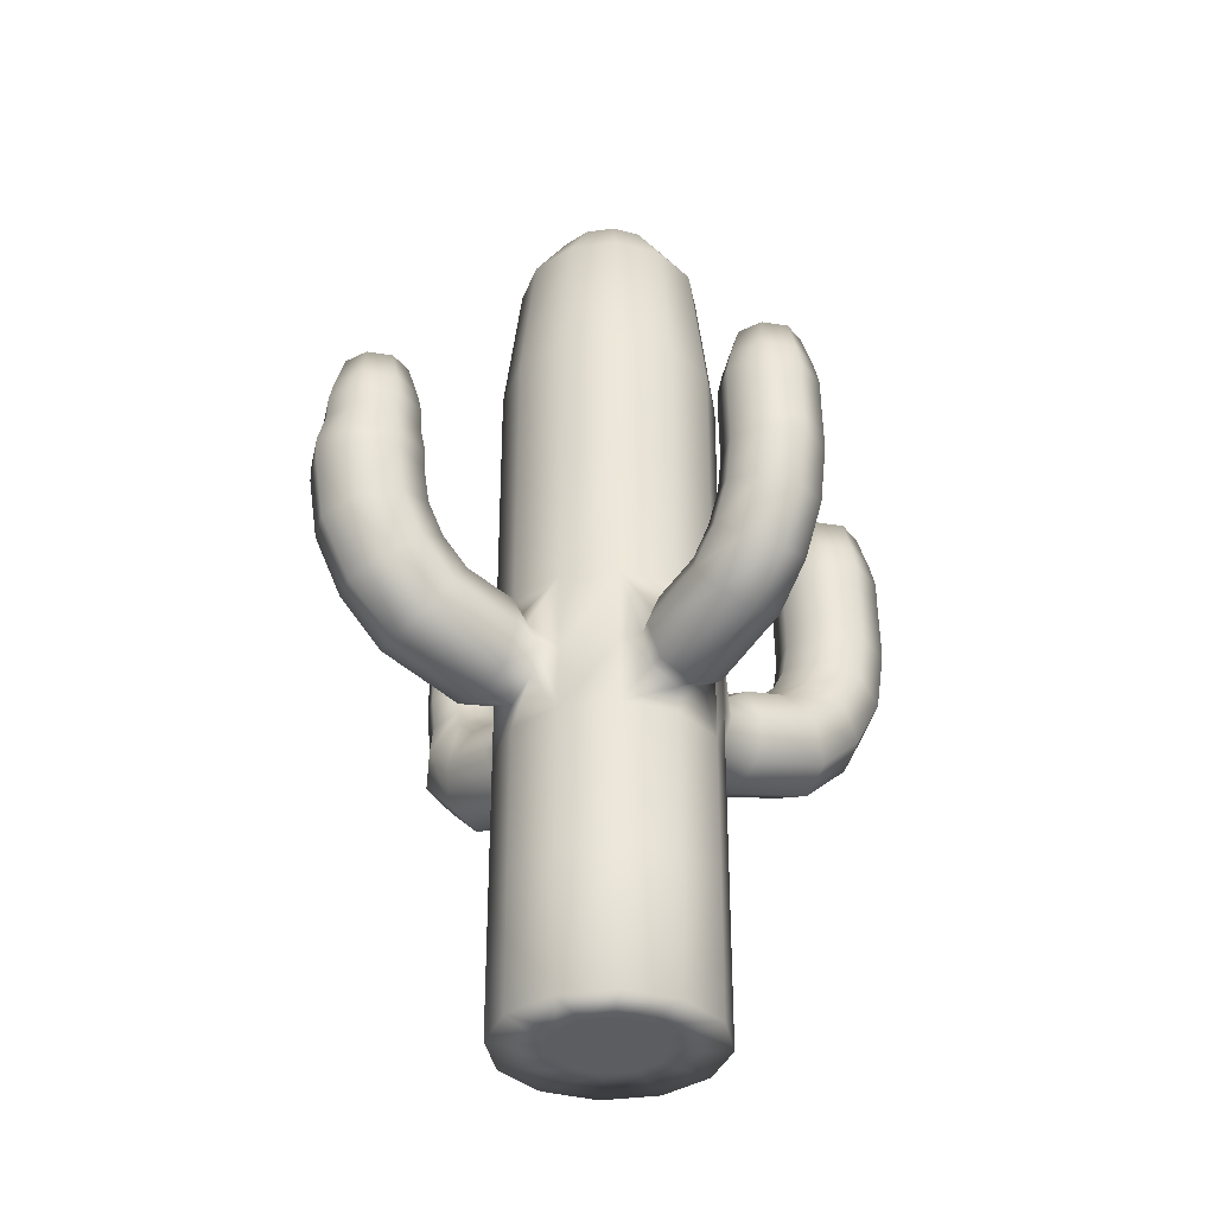
<metadata>
{"format":"obj","ext":"obj","renderer":"f3d","projection":"perspective","resolution":1024,"background":"white","views":[{"elev":-35.5,"azim":-34.7,"up":"+Y"}]}
</metadata>
<code>
g default
v 0.5673 0 -0.275
v 0.326 0 -0.5164
v -0.003722 0 -0.6047
v -0.3334 0 -0.5164
v -0.5748 0 -0.275
v -0.6631 0 0.05467
v -0.5748 0 0.3844
v -0.3334 0 0.6257
v -0.003722 0 0.7141
v 0.326 0 0.6257
v 0.5673 0 0.3844
v 0.6557 0 0.05467
v 1.138 0 -0.6047
v 0.6557 0 -1.087
v -0.003722 0 -1.264
v -0.6631 0 -1.087
v -1.146 0 -0.6047
v -1.322 0 0.05467
v -1.146 0 0.7141
v -0.6631 0 1.197
v -0.003722 0 1.373
v 0.6557 0 1.197
v 1.138 0 0.7141
v 1.315 0 0.05467
v 1.138 1.741 -0.6047
v 0.6557 1.741 -1.087
v -0.003722 1.741 -1.264
v -0.6631 1.741 -1.087
v -1.146 1.741 -0.6047
v -1.322 1.741 0.05467
v -1.146 1.741 0.7141
v -0.6631 1.741 1.197
v -0.003722 1.741 1.373
v 0.6557 1.741 1.197
v 1.138 1.741 0.7141
v 1.315 1.741 0.05467
v 1.138 3.481 -0.6047
v 0.6557 3.481 -1.087
v -0.003722 3.481 -1.264
v -0.6631 3.481 -1.087
v -1.146 3.481 -0.6047
v -1.322 3.481 0.05467
v -1.146 3.481 0.7141
v -0.6631 3.481 1.197
v -0.003722 3.481 1.373
v 0.6557 3.481 1.197
v 1.138 3.481 0.7141
v 1.315 3.481 0.05467
v 1.138 5.222 -0.6047
v 0.6557 5.222 -1.087
v -0.003722 5.222 -1.264
v -0.6631 5.222 -1.087
v -1.146 5.222 -0.6047
v -1.322 5.222 0.05467
v -1.146 5.222 0.7141
v -0.6631 5.222 1.197
v -0.003722 5.222 1.373
v 0.6557 5.222 1.197
v 1.138 5.222 0.7141
v 1.315 5.222 0.05467
v 1.138 6.963 -0.6047
v 0.6557 6.963 -1.087
v -0.003722 6.963 -1.264
v -0.6631 6.963 -1.087
v -1.146 6.963 -0.6047
v -1.322 6.963 0.05467
v -1.146 6.963 0.7141
v -0.6631 6.963 1.197
v -0.003722 6.963 1.373
v 0.6557 6.963 1.197
v 1.138 6.963 0.7141
v 1.315 6.963 0.05467
v 1.138 8.704 -0.6047
v 0.6557 8.704 -1.087
v -0.003722 8.704 -1.264
v -0.6631 8.704 -1.087
v -1.146 8.704 -0.6047
v -1.322 8.704 0.05467
v -1.146 8.704 0.7141
v -0.6631 8.704 1.197
v -0.003722 8.704 1.373
v 0.6557 8.704 1.197
v 1.138 8.704 0.7141
v 1.315 8.704 0.05467
v 0.9584 10.44 -0.5008
v 0.5517 10.44 -0.9074
v -0.003722 10.44 -1.056
v -0.5592 10.44 -0.9074
v -0.9658 10.44 -0.5008
v -1.115 10.44 0.05467
v -0.9658 10.44 0.6101
v -0.5592 10.44 1.017
v -0.003722 10.44 1.166
v 0.5517 10.44 1.017
v 0.9584 10.44 0.6101
v 1.107 10.44 0.05467
v 0.5673 11.12 -0.275
v 0.326 11.12 -0.5164
v -0.003722 11.12 -0.6047
v -0.3334 11.12 -0.5164
v -0.5748 11.12 -0.275
v -0.6631 11.12 0.05467
v -0.5748 11.12 0.3844
v -0.3334 11.12 0.6257
v -0.003722 11.12 0.7141
v 0.326 11.12 0.6257
v 0.5673 11.12 0.3844
v 0.6557 11.12 0.05467
v -0.003722 0 0.05467
v -0.003722 11.33 0.05467
v 0.6557 4.262 -1.087
v 1.138 4.262 -0.6047
v 1.138 4.262 0.7141
v 0.6557 4.262 1.197
v -0.6631 4.262 1.197
v -1.146 4.262 0.7141
v -1.146 4.262 -0.6047
v -0.6631 4.262 -1.087
v -1.322 3.953 -0.2913
v -1.31 3.806 0.0657
v -1.35 4.309 -0.4391
v -1.322 3.953 0.4227
v -1.35 4.309 0.5705
v -1.378 4.665 0.4227
v -1.39 4.812 0.0657
v -1.378 4.665 -0.2913
v 0.4024 3.972 -1.339
v 0.06451 3.832 -1.328
v 0.5424 4.309 -1.366
v -0.2734 3.972 -1.339
v -0.4134 4.309 -1.366
v 0.06451 4.785 -1.404
v 0.4024 4.646 -1.393
v -0.2734 4.646 -1.393
v -0.3514 3.958 1.377
v 0.000817 3.812 1.366
v -0.4972 4.309 1.405
v 0.353 3.958 1.377
v 0.4989 4.309 1.405
v 0.353 4.66 1.433
v 0.000817 4.805 1.445
v -0.3514 4.66 1.433
v 1.307 3.941 0.4345
v 1.295 3.789 0.0657
v 1.336 4.309 0.5872
v 1.307 3.941 -0.3031
v 1.336 4.309 -0.4558
v 1.365 4.676 -0.3031
v 1.378 4.829 0.0657
v 1.365 4.676 0.4345
v -0.003722 0.02964 1.373
v -0.6631 0.02964 1.197
v -1.146 0.02964 0.7141
v -1.322 0.02964 0.05467
v -1.146 0.02964 -0.6047
v -0.6631 0.02964 -1.087
v -0.003722 0.02964 -1.264
v 0.6557 0.02964 -1.087
v 1.138 0.02964 -0.6047
v 1.315 0.02964 0.05467
v 1.138 0.02964 0.7141
v 0.6557 0.02964 1.197
v -0.4036 3.898 -1.717
v -0.5975 4.36 -1.654
v -0.4036 4.822 -1.59
v 0.06451 5.013 -1.564
v 0.5326 4.822 -1.59
v 0.7266 4.36 -1.654
v 0.5326 3.898 -1.717
v 0.06451 3.707 -1.744
v -0.4036 4.211 -2.771
v -0.5975 4.603 -2.515
v -0.4036 4.994 -2.258
v 0.06451 5.156 -2.152
v 0.5326 4.994 -2.258
v 0.7266 4.603 -2.515
v 0.5326 4.211 -2.771
v 0.06451 4.049 -2.878
v -0.4036 4.723 -3.326
v -0.5975 5.01 -2.956
v -0.4036 5.297 -2.586
v 0.06451 5.416 -2.433
v 0.5326 5.297 -2.586
v 0.7266 5.01 -2.956
v 0.5326 4.723 -3.326
v 0.06451 4.604 -3.479
v -0.2898 5.407 -3.483
v -0.4365 5.522 -3.148
v -0.2898 5.637 -2.812
v 0.06451 5.685 -2.674
v 0.4188 5.637 -2.812
v 0.5655 5.522 -3.148
v 0.4188 5.407 -3.483
v 0.06451 5.36 -3.622
v -0.2898 5.971 -3.577
v -0.4365 5.971 -3.222
v -0.2898 5.971 -2.868
v 0.06451 5.971 -2.721
v 0.4188 5.971 -2.868
v 0.5655 5.971 -3.222
v 0.4188 5.971 -3.577
v 0.06451 5.971 -3.723
v -0.2898 6.14 -3.577
v -0.4365 6.14 -3.222
v -0.2898 6.14 -2.868
v 0.06451 6.14 -2.721
v 0.4188 6.14 -2.868
v 0.5655 6.14 -3.222
v 0.4188 6.14 -3.577
v 0.06451 6.14 -3.723
v -0.2898 6.597 -3.563
v -0.4365 6.597 -3.209
v -0.2898 6.597 -2.854
v 0.06451 6.597 -2.708
v 0.4188 6.597 -2.854
v 0.5655 6.597 -3.209
v 0.4188 6.597 -3.563
v 0.06451 6.597 -3.71
v -0.2898 6.808 -3.563
v -0.4365 6.808 -3.209
v -0.2898 6.808 -2.854
v 0.06451 6.808 -2.708
v 0.4188 6.808 -2.854
v 0.5655 6.808 -3.209
v 0.4188 6.808 -3.563
v 0.06451 6.808 -3.71
v -0.2545 7.033 -3.528
v -0.3867 7.033 -3.209
v -0.2545 7.033 -2.89
v 0.06451 7.033 -2.758
v 0.3836 7.033 -2.89
v 0.5157 7.033 -3.209
v 0.3836 7.033 -3.528
v 0.06451 7.033 -3.66
v -0.1789 7.376 -3.452
v -0.2797 7.376 -3.209
v -0.1789 7.376 -2.965
v 0.06451 7.376 -2.865
v 0.3079 7.376 -2.965
v 0.4087 7.376 -3.209
v 0.3079 7.376 -3.452
v 0.06451 7.376 -3.553
v 0.06451 7.49 -3.209
v 0.4092 3.903 1.619
v 0.5784 4.311 1.605
v 0.4092 4.719 1.591
v 0.000817 4.888 1.585
v -0.4076 4.719 1.591
v -0.5768 4.311 1.605
v -0.4076 3.903 1.619
v 0.000817 3.734 1.625
v 0.4092 4.181 2.693
v 0.5784 4.522 2.469
v 0.4092 4.864 2.245
v 0.000817 5.005 2.152
v -0.4076 4.864 2.245
v -0.5768 4.522 2.469
v -0.4076 4.181 2.693
v 0.000817 4.039 2.786
v 0.4092 4.627 3.177
v 0.5784 4.878 2.854
v 0.4092 5.128 2.531
v 0.000817 5.232 2.398
v -0.4076 5.128 2.531
v -0.5768 4.878 2.854
v -0.4076 4.627 3.177
v 0.000817 4.524 3.31
v 0.4092 5.207 3.489
v 0.5784 5.339 3.103
v 0.4092 5.472 2.717
v 0.000817 5.526 2.557
v -0.4076 5.472 2.717
v -0.5768 5.339 3.103
v -0.4076 5.207 3.489
v 0.000817 5.152 3.65
v 0.4092 5.856 3.598
v 0.5784 5.856 3.189
v 0.4092 5.856 2.781
v 0.000817 5.856 2.612
v -0.4076 5.856 2.781
v -0.5768 5.856 3.189
v -0.4076 5.856 3.598
v 0.000817 5.856 3.767
v 0.4092 6.051 3.598
v 0.5784 6.051 3.189
v 0.4092 6.051 2.781
v 0.000817 6.051 2.612
v -0.4076 6.051 2.781
v -0.5768 6.051 3.189
v -0.4076 6.051 3.598
v 0.000817 6.051 3.767
v 0.4092 6.578 3.582
v 0.5784 6.578 3.174
v 0.4092 6.578 2.765
v 0.000817 6.578 2.596
v -0.4076 6.578 2.765
v -0.5768 6.578 3.174
v -0.4076 6.578 3.582
v 0.000817 6.578 3.751
v 0.4092 6.821 3.582
v 0.5784 6.821 3.174
v 0.4092 6.821 2.765
v 0.000817 6.821 2.596
v -0.4076 6.821 2.765
v -0.5768 6.821 3.174
v -0.4076 6.821 3.582
v 0.000817 6.821 3.751
v 0.3686 7.081 3.541
v 0.5209 7.081 3.174
v 0.3686 7.081 2.806
v 0.000817 7.081 2.653
v -0.367 7.081 2.806
v -0.5193 7.081 3.174
v -0.367 7.081 3.541
v 0.000817 7.081 3.694
v 0.2814 7.476 3.454
v 0.3976 7.476 3.174
v 0.2814 7.476 2.893
v 0.000817 7.476 2.777
v -0.2797 7.476 2.893
v -0.396 7.476 3.174
v -0.2797 7.476 3.454
v 0.000817 7.476 3.57
v 0.000817 7.607 3.174
v -1.738 3.895 0.5338
v -1.694 4.36 0.7277
v -1.65 4.825 0.5338
v -1.632 5.018 0.0657
v -1.65 4.825 -0.4024
v -1.694 4.36 -0.5963
v -1.738 3.895 -0.4024
v -1.757 3.702 0.0657
v -2.755 4.211 0.5338
v -2.498 4.603 0.7277
v -2.242 4.994 0.5338
v -2.135 5.156 0.0657
v -2.242 4.994 -0.4024
v -2.498 4.603 -0.5963
v -2.755 4.211 -0.4024
v -2.862 4.049 0.0657
v -3.31 4.723 0.5338
v -2.94 5.01 0.7277
v -2.57 5.297 0.5338
v -2.417 5.416 0.0657
v -2.57 5.297 -0.4024
v -2.94 5.01 -0.5963
v -3.31 4.723 -0.4024
v -3.463 4.604 0.0657
v -3.668 5.387 0.5338
v -3.226 5.539 0.7277
v -2.783 5.691 0.5338
v -2.599 5.754 0.0657
v -2.783 5.691 -0.4024
v -3.226 5.539 -0.5963
v -3.668 5.387 -0.4024
v -3.852 5.325 0.0657
v -3.792 6.132 0.5338
v -3.324 6.132 0.7277
v -2.856 6.132 0.5338
v -2.662 6.132 0.0657
v -2.856 6.132 -0.4024
v -3.324 6.132 -0.5963
v -3.792 6.132 -0.4024
v -3.986 6.132 0.0657
v -3.792 6.355 0.5338
v -3.324 6.355 0.7277
v -2.856 6.355 0.5338
v -2.662 6.355 0.0657
v -2.856 6.355 -0.4024
v -3.324 6.355 -0.5963
v -3.792 6.355 -0.4024
v -3.986 6.355 0.0657
v -3.714 6.727 0.4734
v -3.306 6.727 0.6422
v -2.899 6.727 0.4734
v -2.73 6.727 0.0657
v -2.899 6.727 -0.342
v -3.306 6.727 -0.5108
v -3.714 6.727 -0.342
v -3.883 6.727 0.0657
v -3.714 6.97 0.4734
v -3.306 6.97 0.6422
v -2.899 6.97 0.4734
v -2.73 6.97 0.0657
v -2.899 6.97 -0.342
v -3.306 6.97 -0.5108
v -3.714 6.97 -0.342
v -3.883 6.97 0.0657
v -3.673 7.229 0.4328
v -3.306 7.229 0.5849
v -2.939 7.229 0.4328
v -2.787 7.229 0.0657
v -2.939 7.229 -0.3014
v -3.306 7.229 -0.4535
v -3.673 7.229 -0.3014
v -3.825 7.229 0.0657
v -3.586 7.623 0.3458
v -3.306 7.623 0.4618
v -3.026 7.623 0.3458
v -2.91 7.623 0.0657
v -3.026 7.623 -0.2144
v -3.306 7.623 -0.3304
v -3.586 7.623 -0.2144
v -3.702 7.623 0.0657
v -3.306 7.754 0.0657
v 1.731 3.895 -0.4024
v 1.682 4.36 -0.5963
v 1.632 4.825 -0.4024
v 1.612 5.017 0.0657
v 1.632 4.825 0.5338
v 1.682 4.36 0.7277
v 1.731 3.895 0.5338
v 1.751 3.703 0.0657
v 2.741 4.211 -0.4024
v 2.485 4.603 -0.5963
v 2.228 4.994 -0.4024
v 2.122 5.156 0.0657
v 2.228 4.994 0.5338
v 2.485 4.603 0.7277
v 2.741 4.211 0.5338
v 2.848 4.049 0.0657
v 3.296 4.723 -0.4024
v 2.926 5.01 -0.5963
v 2.556 5.297 -0.4024
v 2.403 5.416 0.0657
v 2.556 5.297 0.5338
v 2.926 5.01 0.7277
v 3.296 4.723 0.5338
v 3.449 4.604 0.0657
v 3.655 5.387 -0.4024
v 3.212 5.539 -0.5963
v 2.769 5.691 -0.4024
v 2.585 5.754 0.0657
v 2.769 5.691 0.5338
v 3.212 5.539 0.7277
v 3.655 5.387 0.5338
v 3.838 5.325 0.0657
v 3.779 6.132 -0.4024
v 3.31 6.132 -0.5963
v 2.842 6.132 -0.4024
v 2.648 6.132 0.0657
v 2.842 6.132 0.5338
v 3.31 6.132 0.7277
v 3.779 6.132 0.5338
v 3.973 6.132 0.0657
v 3.779 6.355 -0.4024
v 3.31 6.355 -0.5963
v 2.842 6.355 -0.4024
v 2.648 6.355 0.0657
v 2.842 6.355 0.5338
v 3.31 6.355 0.7277
v 3.779 6.355 0.5338
v 3.973 6.355 0.0657
v 3.761 6.959 -0.4024
v 3.292 6.959 -0.5963
v 2.824 6.959 -0.4024
v 2.63 6.959 0.0657
v 2.824 6.959 0.5338
v 3.292 6.959 0.7277
v 3.761 6.959 0.5338
v 3.955 6.959 0.0657
v 3.761 7.238 -0.4024
v 3.292 7.238 -0.5963
v 2.824 7.238 -0.4024
v 2.63 7.238 0.0657
v 2.824 7.238 0.5338
v 3.292 7.238 0.7277
v 3.761 7.238 0.5338
v 3.955 7.238 0.0657
v 3.714 7.535 -0.3559
v 3.292 7.535 -0.5305
v 2.871 7.535 -0.3559
v 2.696 7.535 0.0657
v 2.871 7.535 0.4873
v 3.292 7.535 0.6619
v 3.714 7.535 0.4873
v 3.889 7.535 0.0657
v 3.614 7.988 -0.2559
v 3.292 7.988 -0.3891
v 2.971 7.988 -0.2559
v 2.838 7.988 0.0657
v 2.971 7.988 0.3873
v 3.292 7.988 0.5205
v 3.614 7.988 0.3873
v 3.747 7.988 0.0657
v 3.292 8.139 0.0657
g polySurface1
f 1 2 14 13
f 2 3 15 14
f 3 4 16 15
f 4 5 17 16
f 5 6 18 17
f 6 7 19 18
f 7 8 20 19
f 8 9 21 20
f 9 10 22 21
f 10 11 23 22
f 11 12 24 23
f 12 1 13 24
f 13 14 158 159
f 14 15 157 158
f 15 16 156 157
f 16 17 155 156
f 17 18 154 155
f 18 19 153 154
f 19 20 152 153
f 20 21 151 152
f 21 22 162 151
f 22 23 161 162
f 23 24 160 161
f 24 13 159 160
f 25 26 38 37
f 26 27 39 38
f 27 28 40 39
f 28 29 41 40
f 29 30 42 41
f 30 31 43 42
f 31 32 44 43
f 32 33 45 44
f 33 34 46 45
f 34 35 47 46
f 35 36 48 47
f 36 25 37 48
f 37 38 111 112
f 40 41 117 118
f 43 44 115 116
f 46 47 113 114
f 49 50 62 61
f 50 51 63 62
f 51 52 64 63
f 52 53 65 64
f 53 54 66 65
f 54 55 67 66
f 55 56 68 67
f 56 57 69 68
f 57 58 70 69
f 58 59 71 70
f 59 60 72 71
f 60 49 61 72
f 61 62 74 73
f 62 63 75 74
f 63 64 76 75
f 64 65 77 76
f 65 66 78 77
f 66 67 79 78
f 67 68 80 79
f 68 69 81 80
f 69 70 82 81
f 70 71 83 82
f 71 72 84 83
f 72 61 73 84
f 73 74 86 85
f 74 75 87 86
f 75 76 88 87
f 76 77 89 88
f 77 78 90 89
f 78 79 91 90
f 79 80 92 91
f 80 81 93 92
f 81 82 94 93
f 82 83 95 94
f 83 84 96 95
f 84 73 85 96
f 85 86 98 97
f 86 87 99 98
f 87 88 100 99
f 88 89 101 100
f 89 90 102 101
f 90 91 103 102
f 91 92 104 103
f 92 93 105 104
f 93 94 106 105
f 94 95 107 106
f 95 96 108 107
f 96 85 97 108
f 2 1 109
f 3 2 109
f 4 3 109
f 5 4 109
f 6 5 109
f 7 6 109
f 8 7 109
f 9 8 109
f 10 9 109
f 11 10 109
f 12 11 109
f 1 12 109
f 97 98 110
f 98 99 110
f 99 100 110
f 100 101 110
f 101 102 110
f 102 103 110
f 103 104 110
f 104 105 110
f 105 106 110
f 106 107 110
f 107 108 110
f 108 97 110
f 112 111 50 49
f 114 113 59 58
f 116 115 56 55
f 118 117 53 52
f 41 42 120 119
f 117 41 119 121
f 42 43 122 120
f 43 116 123 122
f 116 55 124 123
f 55 54 125 124
f 54 53 126 125
f 53 117 121 126
f 38 39 128 127
f 111 38 127 129
f 39 40 130 128
f 40 118 131 130
f 51 50 133 132
f 50 111 129 133
f 118 52 134 131
f 52 51 132 134
f 44 45 136 135
f 115 44 135 137
f 45 46 138 136
f 46 114 139 138
f 114 58 140 139
f 58 57 141 140
f 57 56 142 141
f 56 115 137 142
f 47 48 144 143
f 113 47 143 145
f 48 37 146 144
f 37 112 147 146
f 112 49 148 147
f 49 60 149 148
f 60 59 150 149
f 59 113 145 150
f 152 151 33 32
f 153 152 32 31
f 154 153 31 30
f 155 154 30 29
f 156 155 29 28
f 157 156 28 27
f 158 157 27 26
f 159 158 26 25
f 160 159 25 36
f 161 160 36 35
f 162 161 35 34
f 151 162 34 33
f 130 131 164 163
f 131 134 165 164
f 134 132 166 165
f 132 133 167 166
f 133 129 168 167
f 129 127 169 168
f 127 128 170 169
f 128 130 163 170
f 163 164 172 171
f 164 165 173 172
f 165 166 174 173
f 166 167 175 174
f 167 168 176 175
f 168 169 177 176
f 169 170 178 177
f 170 163 171 178
f 171 172 180 179
f 172 173 181 180
f 173 174 182 181
f 174 175 183 182
f 175 176 184 183
f 176 177 185 184
f 177 178 186 185
f 178 171 179 186
f 179 180 188 187
f 180 181 189 188
f 181 182 190 189
f 182 183 191 190
f 183 184 192 191
f 184 185 193 192
f 185 186 194 193
f 186 179 187 194
f 187 188 196 195
f 188 189 197 196
f 189 190 198 197
f 190 191 199 198
f 191 192 200 199
f 192 193 201 200
f 193 194 202 201
f 194 187 195 202
f 195 196 204 203
f 196 197 205 204
f 197 198 206 205
f 198 199 207 206
f 199 200 208 207
f 200 201 209 208
f 201 202 210 209
f 202 195 203 210
f 203 204 212 211
f 204 205 213 212
f 205 206 214 213
f 206 207 215 214
f 207 208 216 215
f 208 209 217 216
f 209 210 218 217
f 210 203 211 218
f 211 212 220 219
f 212 213 221 220
f 213 214 222 221
f 214 215 223 222
f 215 216 224 223
f 216 217 225 224
f 217 218 226 225
f 218 211 219 226
f 219 220 228 227
f 220 221 229 228
f 221 222 230 229
f 222 223 231 230
f 223 224 232 231
f 224 225 233 232
f 225 226 234 233
f 226 219 227 234
f 227 228 236 235
f 228 229 237 236
f 229 230 238 237
f 230 231 239 238
f 231 232 240 239
f 232 233 241 240
f 233 234 242 241
f 234 227 235 242
f 235 236 243
f 236 237 243
f 237 238 243
f 238 239 243
f 239 240 243
f 240 241 243
f 241 242 243
f 242 235 243
f 138 139 245 244
f 139 140 246 245
f 140 141 247 246
f 141 142 248 247
f 142 137 249 248
f 137 135 250 249
f 135 136 251 250
f 136 138 244 251
f 244 245 253 252
f 245 246 254 253
f 246 247 255 254
f 247 248 256 255
f 248 249 257 256
f 249 250 258 257
f 250 251 259 258
f 251 244 252 259
f 252 253 261 260
f 253 254 262 261
f 254 255 263 262
f 255 256 264 263
f 256 257 265 264
f 257 258 266 265
f 258 259 267 266
f 259 252 260 267
f 260 261 269 268
f 261 262 270 269
f 262 263 271 270
f 263 264 272 271
f 264 265 273 272
f 265 266 274 273
f 266 267 275 274
f 267 260 268 275
f 268 269 277 276
f 269 270 278 277
f 270 271 279 278
f 271 272 280 279
f 272 273 281 280
f 273 274 282 281
f 274 275 283 282
f 275 268 276 283
f 276 277 285 284
f 277 278 286 285
f 278 279 287 286
f 279 280 288 287
f 280 281 289 288
f 281 282 290 289
f 282 283 291 290
f 283 276 284 291
f 284 285 293 292
f 285 286 294 293
f 286 287 295 294
f 287 288 296 295
f 288 289 297 296
f 289 290 298 297
f 290 291 299 298
f 291 284 292 299
f 292 293 301 300
f 293 294 302 301
f 294 295 303 302
f 295 296 304 303
f 296 297 305 304
f 297 298 306 305
f 298 299 307 306
f 299 292 300 307
f 300 301 309 308
f 301 302 310 309
f 302 303 311 310
f 303 304 312 311
f 304 305 313 312
f 305 306 314 313
f 306 307 315 314
f 307 300 308 315
f 308 309 317 316
f 309 310 318 317
f 310 311 319 318
f 311 312 320 319
f 312 313 321 320
f 313 314 322 321
f 314 315 323 322
f 315 308 316 323
f 316 317 324
f 317 318 324
f 318 319 324
f 319 320 324
f 320 321 324
f 321 322 324
f 322 323 324
f 323 316 324
f 122 123 326 325
f 123 124 327 326
f 124 125 328 327
f 125 126 329 328
f 126 121 330 329
f 121 119 331 330
f 119 120 332 331
f 120 122 325 332
f 325 326 334 333
f 326 327 335 334
f 327 328 336 335
f 328 329 337 336
f 329 330 338 337
f 330 331 339 338
f 331 332 340 339
f 332 325 333 340
f 333 334 342 341
f 334 335 343 342
f 335 336 344 343
f 336 337 345 344
f 337 338 346 345
f 338 339 347 346
f 339 340 348 347
f 340 333 341 348
f 341 342 350 349
f 342 343 351 350
f 343 344 352 351
f 344 345 353 352
f 345 346 354 353
f 346 347 355 354
f 347 348 356 355
f 348 341 349 356
f 349 350 358 357
f 350 351 359 358
f 351 352 360 359
f 352 353 361 360
f 353 354 362 361
f 354 355 363 362
f 355 356 364 363
f 356 349 357 364
f 357 358 366 365
f 358 359 367 366
f 359 360 368 367
f 360 361 369 368
f 361 362 370 369
f 362 363 371 370
f 363 364 372 371
f 364 357 365 372
f 365 366 374 373
f 366 367 375 374
f 367 368 376 375
f 368 369 377 376
f 369 370 378 377
f 370 371 379 378
f 371 372 380 379
f 372 365 373 380
f 373 374 382 381
f 374 375 383 382
f 375 376 384 383
f 376 377 385 384
f 377 378 386 385
f 378 379 387 386
f 379 380 388 387
f 380 373 381 388
f 381 382 390 389
f 382 383 391 390
f 383 384 392 391
f 384 385 393 392
f 385 386 394 393
f 386 387 395 394
f 387 388 396 395
f 388 381 389 396
f 389 390 398 397
f 390 391 399 398
f 391 392 400 399
f 392 393 401 400
f 393 394 402 401
f 394 395 403 402
f 395 396 404 403
f 396 389 397 404
f 397 398 405
f 398 399 405
f 399 400 405
f 400 401 405
f 401 402 405
f 402 403 405
f 403 404 405
f 404 397 405
f 146 147 407 406
f 147 148 408 407
f 148 149 409 408
f 149 150 410 409
f 150 145 411 410
f 145 143 412 411
f 143 144 413 412
f 144 146 406 413
f 406 407 415 414
f 407 408 416 415
f 408 409 417 416
f 409 410 418 417
f 410 411 419 418
f 411 412 420 419
f 412 413 421 420
f 413 406 414 421
f 414 415 423 422
f 415 416 424 423
f 416 417 425 424
f 417 418 426 425
f 418 419 427 426
f 419 420 428 427
f 420 421 429 428
f 421 414 422 429
f 422 423 431 430
f 423 424 432 431
f 424 425 433 432
f 425 426 434 433
f 426 427 435 434
f 427 428 436 435
f 428 429 437 436
f 429 422 430 437
f 430 431 439 438
f 431 432 440 439
f 432 433 441 440
f 433 434 442 441
f 434 435 443 442
f 435 436 444 443
f 436 437 445 444
f 437 430 438 445
f 438 439 447 446
f 439 440 448 447
f 440 441 449 448
f 441 442 450 449
f 442 443 451 450
f 443 444 452 451
f 444 445 453 452
f 445 438 446 453
f 446 447 455 454
f 447 448 456 455
f 448 449 457 456
f 449 450 458 457
f 450 451 459 458
f 451 452 460 459
f 452 453 461 460
f 453 446 454 461
f 454 455 463 462
f 455 456 464 463
f 456 457 465 464
f 457 458 466 465
f 458 459 467 466
f 459 460 468 467
f 460 461 469 468
f 461 454 462 469
f 462 463 471 470
f 463 464 472 471
f 464 465 473 472
f 465 466 474 473
f 466 467 475 474
f 467 468 476 475
f 468 469 477 476
f 469 462 470 477
f 470 471 479 478
f 471 472 480 479
f 472 473 481 480
f 473 474 482 481
f 474 475 483 482
f 475 476 484 483
f 476 477 485 484
f 477 470 478 485
f 478 479 486
f 479 480 486
f 480 481 486
f 481 482 486
f 482 483 486
f 483 484 486
f 484 485 486
f 485 478 486

</code>
